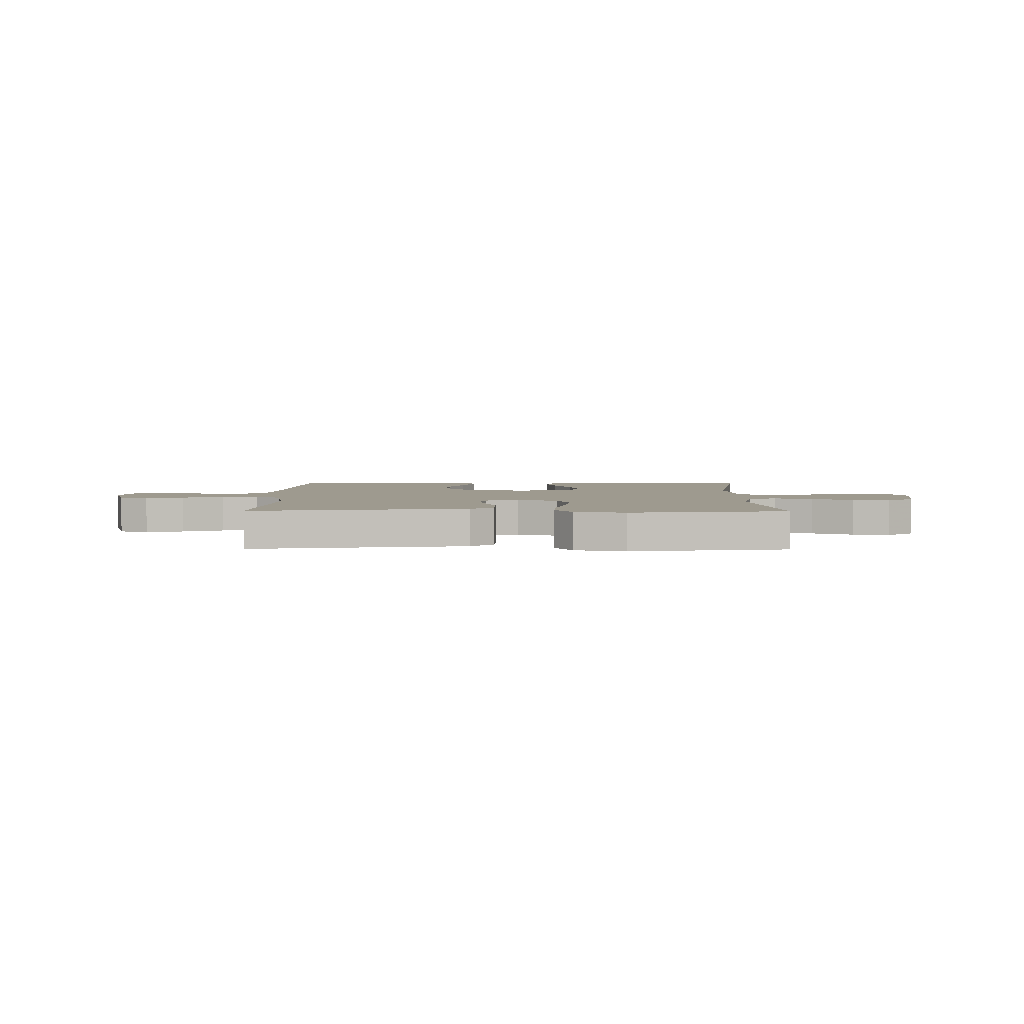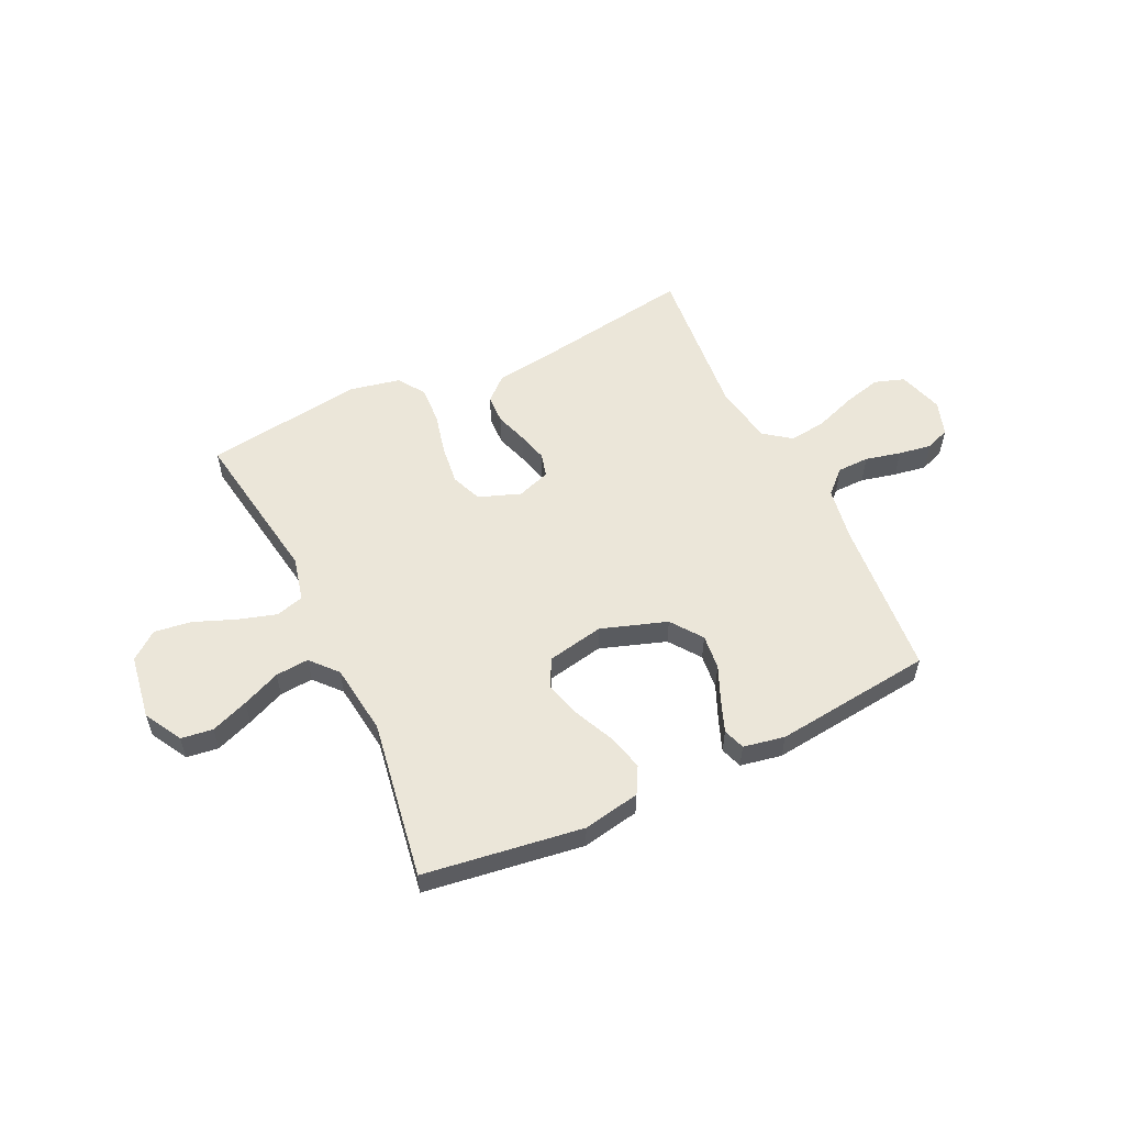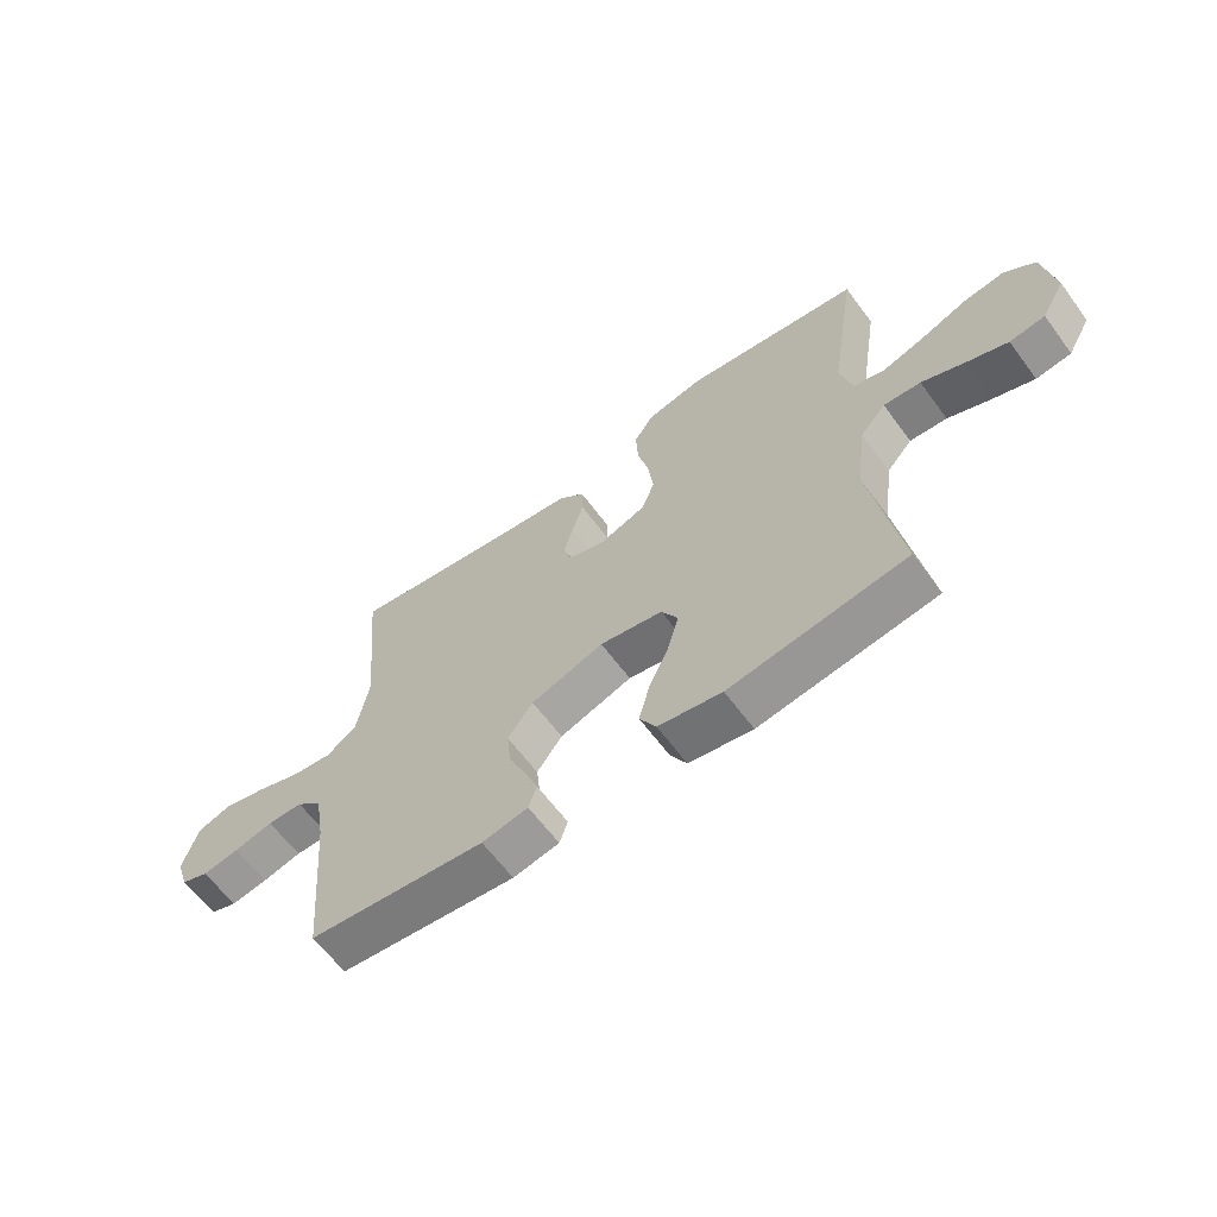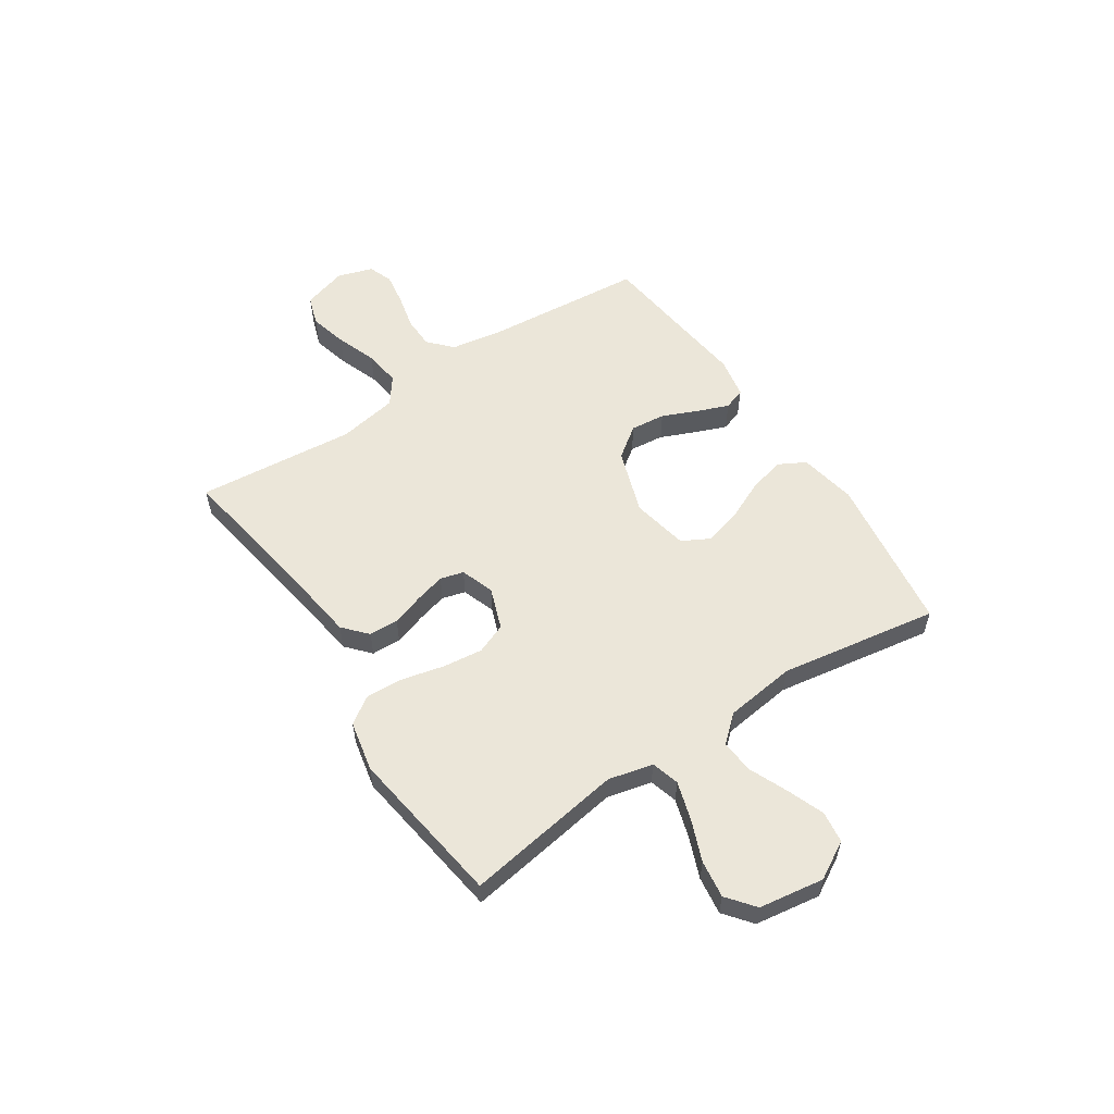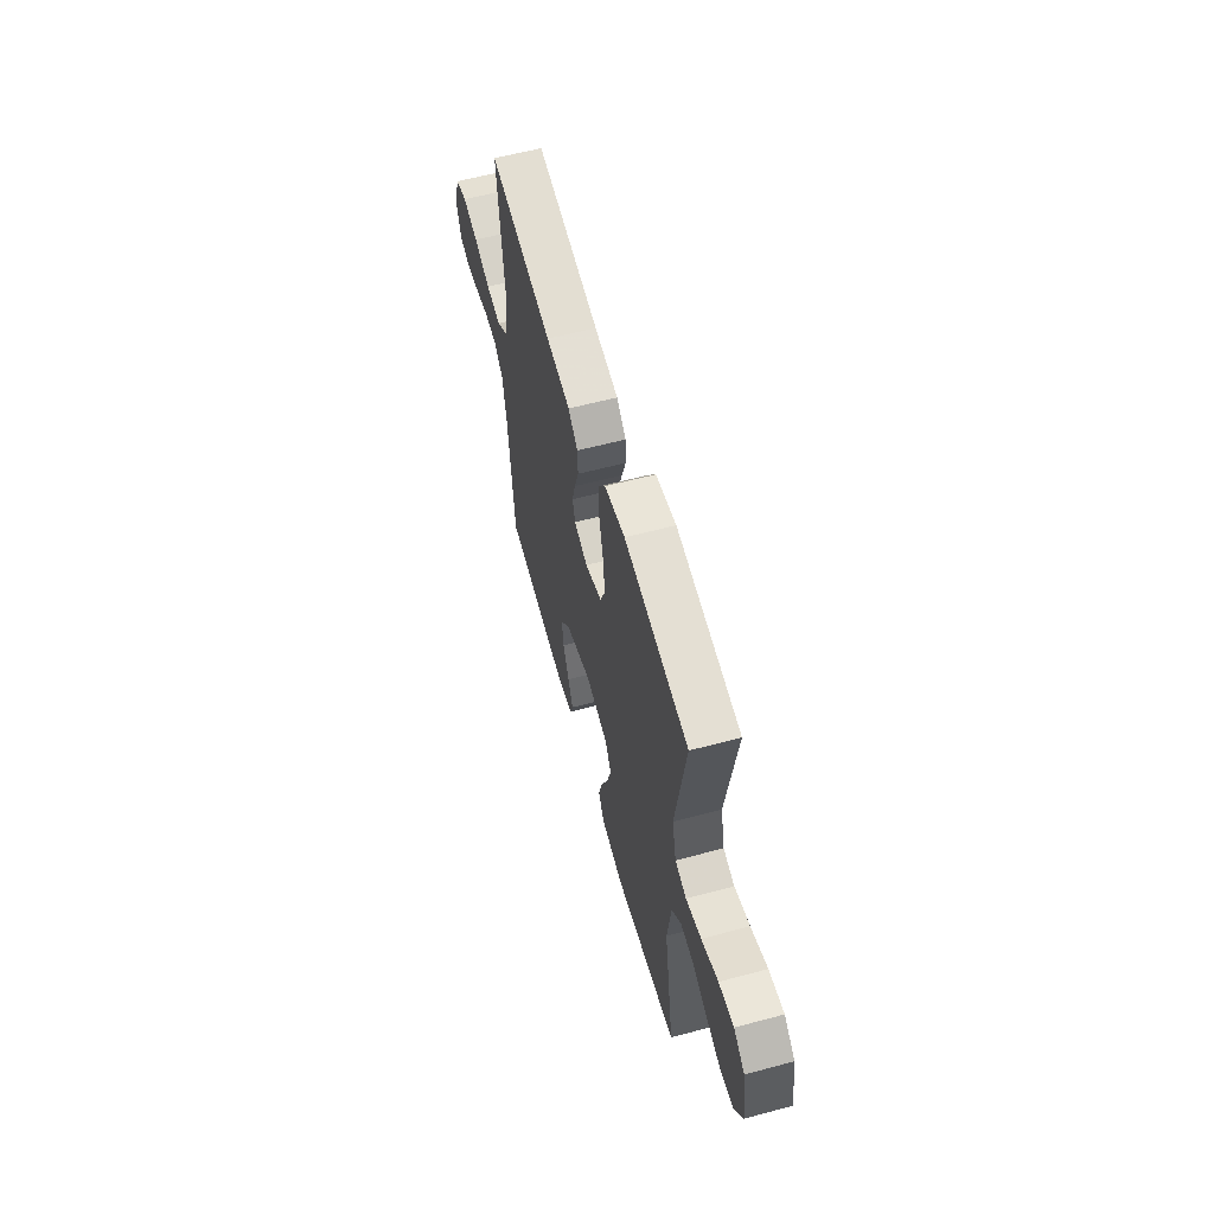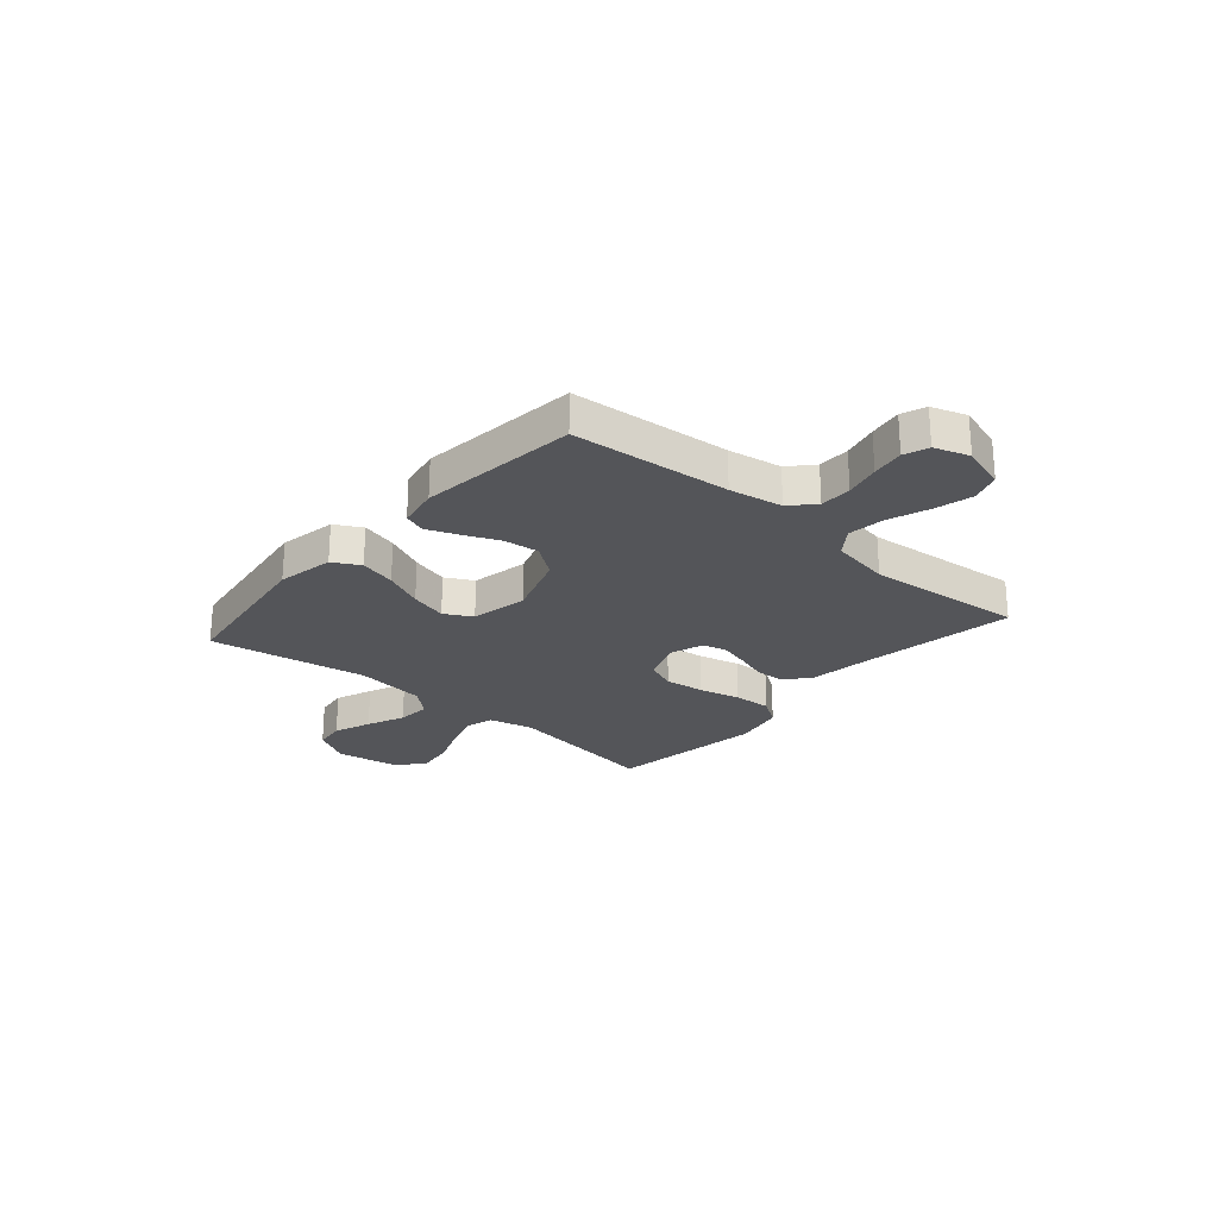
<metadata>
{"format":"obj","ext":"obj","renderer":"f3d","projection":"perspective","resolution":1024,"background":"white","views":[{"elev":3.8,"azim":0.6,"up":"+Y"},{"elev":55.8,"azim":154.5,"up":"+Y"},{"elev":-63.0,"azim":36.5,"up":"+Z"},{"elev":56.3,"azim":56.4,"up":"+Y"},{"elev":59.5,"azim":74.6,"up":"+Z"},{"elev":-24.6,"azim":-130.9,"up":"+Y"}]}
</metadata>
<code>
v -0.5 0.07 -0.5
v -0.526 0.07 -0.2
v -0.543 0.07 -0.099
v -0.587 0.07 -0.058
v -0.647 0.07 -0.057
v -0.714 0.07 -0.073
v -0.776 0.07 -0.083
v -0.822 0.07 -0.066
v -0.844 0.07 0
v -0.818 0.07 0.085
v -0.762 0.07 0.104
v -0.69 0.07 0.086
v -0.613 0.07 0.058
v -0.543 0.07 0.049
v -0.492 0.07 0.087
v -0.472 0.07 0.2
v -0.5 0.07 0.5
v -0.2 0.07 0.453
v -0.087 0.07 0.438
v -0.042 0.07 0.398
v -0.04 0.07 0.342
v -0.06 0.07 0.281
v -0.075 0.07 0.224
v -0.063 0.07 0.18
v 0 0.07 0.158
v 0.079 0.07 0.187
v 0.102 0.07 0.245
v 0.093 0.07 0.32
v 0.074 0.07 0.399
v 0.07 0.07 0.471
v 0.104 0.07 0.522
v 0.2 0.07 0.542
v 0.5 0.07 0.5
v 0.453 0.07 0.2
v 0.473 0.07 0.116
v 0.526 0.07 0.101
v 0.598 0.07 0.123
v 0.676 0.07 0.154
v 0.747 0.07 0.164
v 0.799 0.07 0.123
v 0.818 0.07 0
v 0.778 0.07 -0.071
v 0.718 0.07 -0.079
v 0.647 0.07 -0.052
v 0.575 0.07 -0.021
v 0.512 0.07 -0.016
v 0.468 0.07 -0.066
v 0.451 0.07 -0.2
v 0.5 0.07 -0.5
v 0.2 0.07 -0.543
v 0.092 0.07 -0.523
v 0.064 0.07 -0.472
v 0.082 0.07 -0.403
v 0.116 0.07 -0.328
v 0.135 0.07 -0.258
v 0.107 0.07 -0.206
v 0 0.07 -0.185
v -0.124 0.07 -0.227
v -0.167 0.07 -0.286
v -0.16 0.07 -0.352
v -0.131 0.07 -0.419
v -0.108 0.07 -0.478
v -0.122 0.07 -0.519
v -0.2 0.07 -0.534
v -0.5 0 -0.5
v -0.526 0 -0.2
v -0.543 0 -0.099
v -0.587 0 -0.058
v -0.647 0 -0.057
v -0.714 0 -0.073
v -0.776 0 -0.083
v -0.822 0 -0.066
v -0.844 0 0
v -0.818 0 0.085
v -0.762 0 0.104
v -0.69 0 0.086
v -0.613 0 0.058
v -0.543 0 0.049
v -0.492 0 0.087
v -0.472 0 0.2
v -0.5 0 0.5
v -0.2 0 0.453
v -0.087 0 0.438
v -0.042 0 0.398
v -0.04 0 0.342
v -0.06 0 0.281
v -0.075 0 0.224
v -0.063 0 0.18
v 0 0 0.158
v 0.079 0 0.187
v 0.102 0 0.245
v 0.093 0 0.32
v 0.074 0 0.399
v 0.07 0 0.471
v 0.104 0 0.522
v 0.2 0 0.542
v 0.5 0 0.5
v 0.453 0 0.2
v 0.473 0 0.116
v 0.526 0 0.101
v 0.598 0 0.123
v 0.676 0 0.154
v 0.747 0 0.164
v 0.799 0 0.123
v 0.818 0 0
v 0.778 0 -0.071
v 0.718 0 -0.079
v 0.647 0 -0.052
v 0.575 0 -0.021
v 0.512 0 -0.016
v 0.468 0 -0.066
v 0.451 0 -0.2
v 0.5 0 -0.5
v 0.2 0 -0.543
v 0.092 0 -0.523
v 0.064 0 -0.472
v 0.082 0 -0.403
v 0.116 0 -0.328
v 0.135 0 -0.258
v 0.107 0 -0.206
v 0 0 -0.185
v -0.124 0 -0.227
v -0.167 0 -0.286
v -0.16 0 -0.352
v -0.131 0 -0.419
v -0.108 0 -0.478
v -0.122 0 -0.519
v -0.2 0 -0.534
f 63 64 1 2
f 60 61 62 63
f 60 63 2 3
f 59 60 3 4
f 58 59 4
f 57 58 4
f 56 57 4
f 51 52 53 54
f 51 54 55
f 48 49 50 51
f 47 48 51 55
f 46 47 55 56
f 42 43 44 45
f 40 41 42 45
f 40 45 46
f 37 38 39 40
f 36 37 40 46
f 35 36 46 56
f 31 32 33 34
f 28 29 30 31
f 27 28 31 34
f 26 27 34 35
f 19 20 21 22
f 18 19 22 23
f 16 17 18 23
f 15 16 23 24
f 10 11 12 13
f 8 9 10 13
f 8 13 14
f 5 6 7 8
f 5 8 14
f 4 5 14 15
f 25 26 35 56
f 24 25 56
f 4 15 24 56
f 66 65 128 127
f 127 126 125 124
f 67 66 127 124
f 68 67 124 123
f 68 123 122
f 68 122 121
f 68 121 120
f 118 117 116 115
f 119 118 115
f 115 114 113 112
f 119 115 112 111
f 120 119 111 110
f 109 108 107 106
f 109 106 105 104
f 110 109 104
f 104 103 102 101
f 110 104 101 100
f 120 110 100 99
f 98 97 96 95
f 95 94 93 92
f 98 95 92 91
f 99 98 91 90
f 86 85 84 83
f 87 86 83 82
f 87 82 81 80
f 88 87 80 79
f 77 76 75 74
f 77 74 73 72
f 78 77 72
f 72 71 70 69
f 78 72 69
f 79 78 69 68
f 120 99 90 89
f 120 89 88
f 120 88 79 68
f 1 65 66 2
f 2 66 67 3
f 3 67 68 4
f 4 68 69 5
f 5 69 70 6
f 6 70 71 7
f 7 71 72 8
f 8 72 73 9
f 9 73 74 10
f 10 74 75 11
f 11 75 76 12
f 12 76 77 13
f 13 77 78 14
f 14 78 79 15
f 15 79 80 16
f 16 80 81 17
f 17 81 82 18
f 18 82 83 19
f 19 83 84 20
f 20 84 85 21
f 21 85 86 22
f 22 86 87 23
f 23 87 88 24
f 24 88 89 25
f 25 89 90 26
f 26 90 91 27
f 27 91 92 28
f 28 92 93 29
f 29 93 94 30
f 30 94 95 31
f 31 95 96 32
f 32 96 97 33
f 33 97 98 34
f 34 98 99 35
f 35 99 100 36
f 36 100 101 37
f 37 101 102 38
f 38 102 103 39
f 39 103 104 40
f 40 104 105 41
f 41 105 106 42
f 42 106 107 43
f 43 107 108 44
f 44 108 109 45
f 45 109 110 46
f 46 110 111 47
f 47 111 112 48
f 48 112 113 49
f 49 113 114 50
f 50 114 115 51
f 51 115 116 52
f 52 116 117 53
f 53 117 118 54
f 54 118 119 55
f 55 119 120 56
f 56 120 121 57
f 57 121 122 58
f 58 122 123 59
f 59 123 124 60
f 60 124 125 61
f 61 125 126 62
f 62 126 127 63
f 63 127 128 64
f 64 128 65 1

</code>
